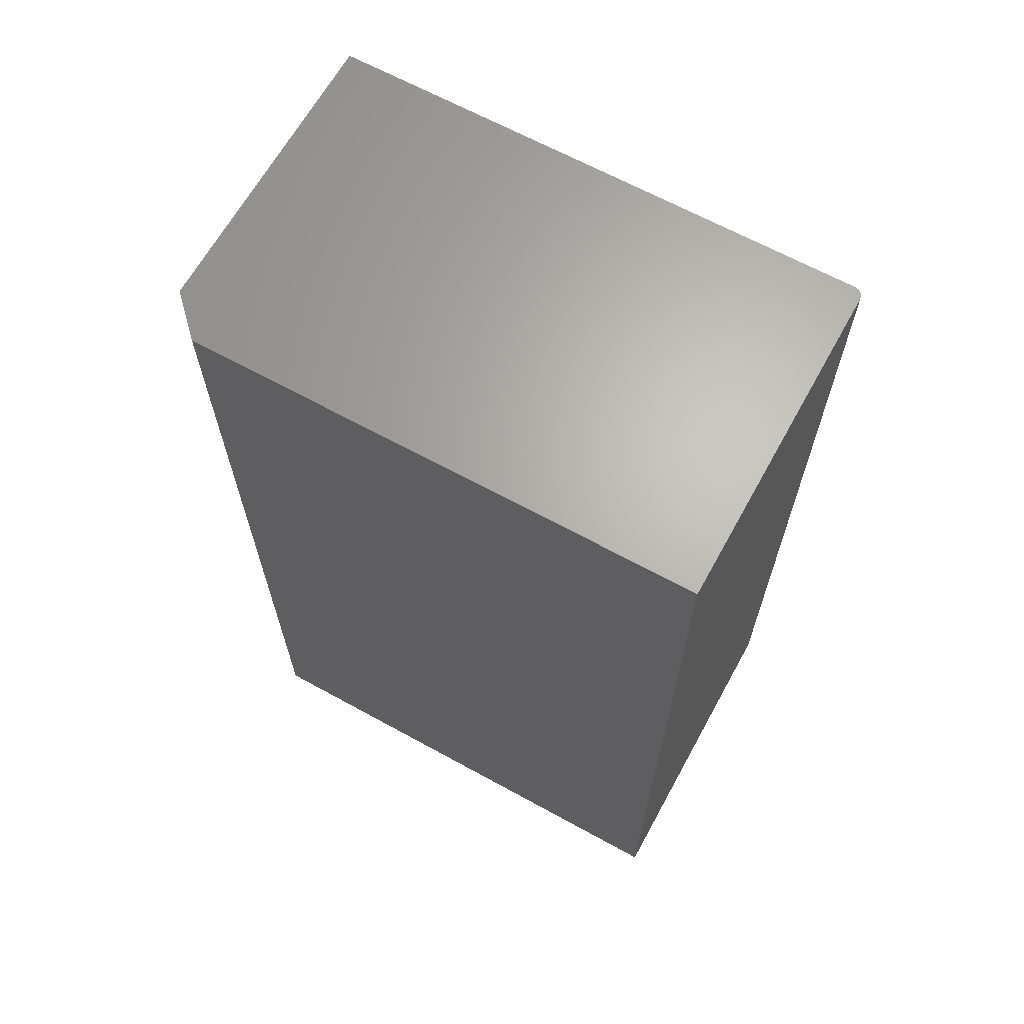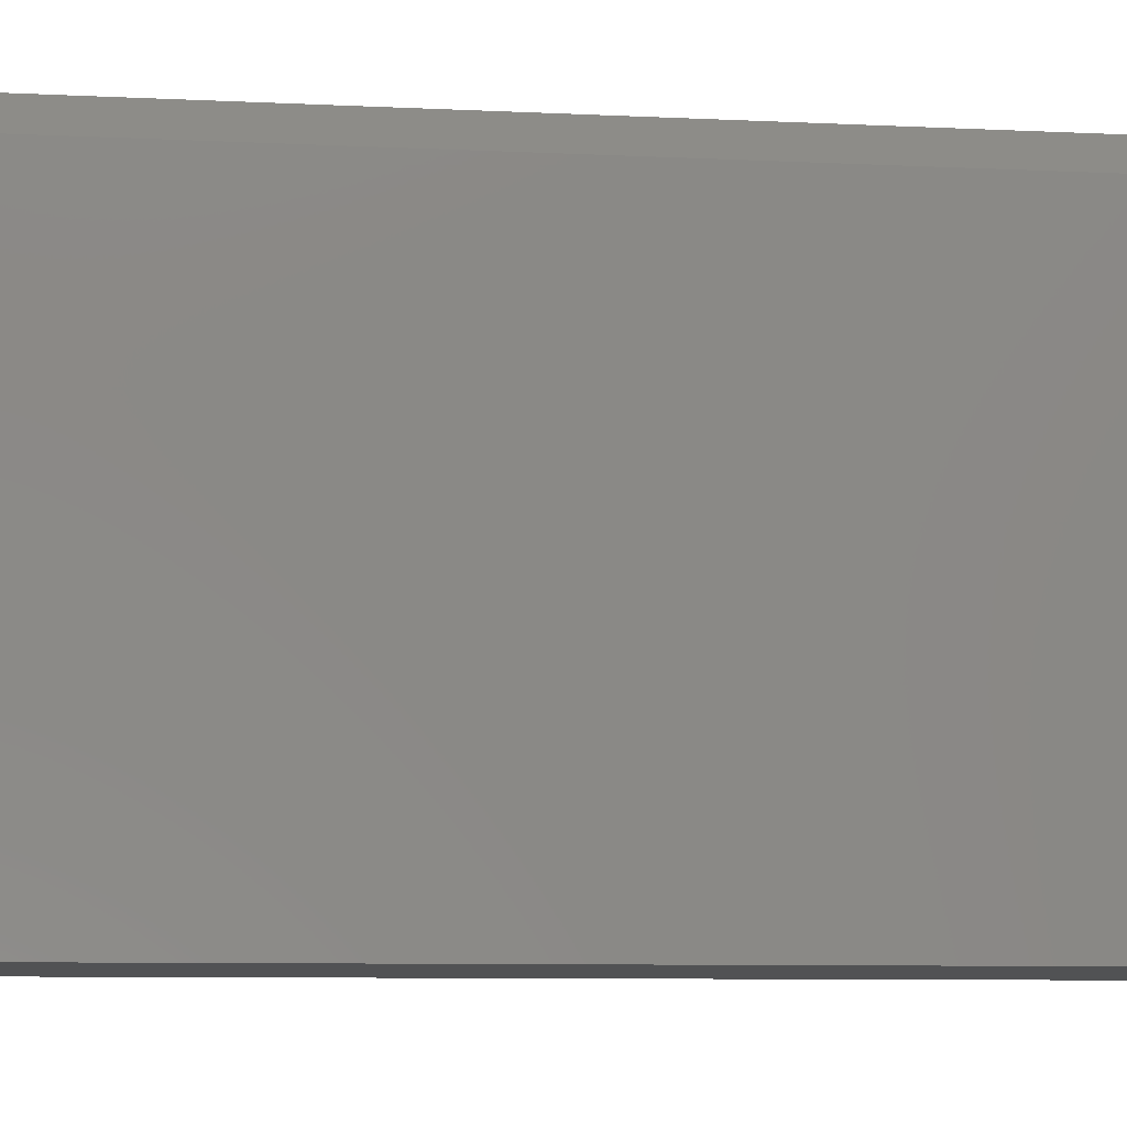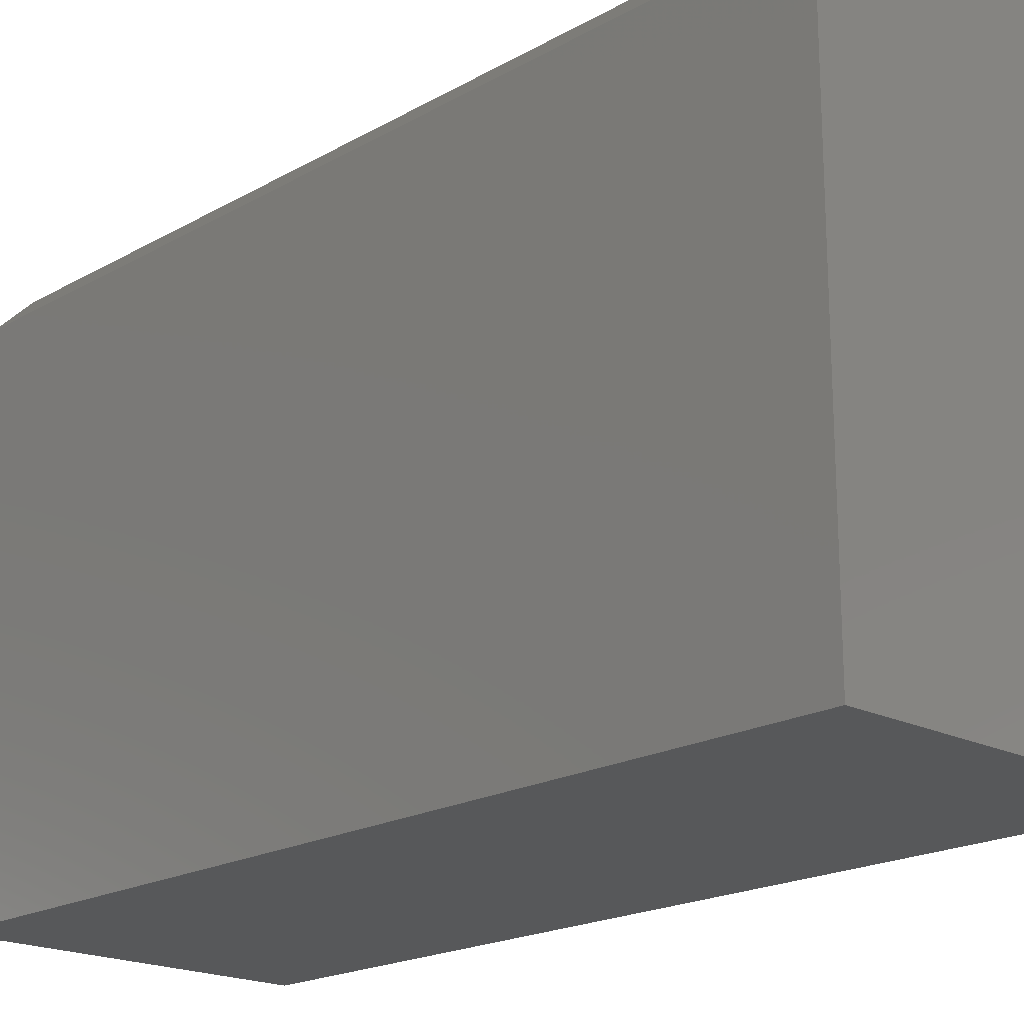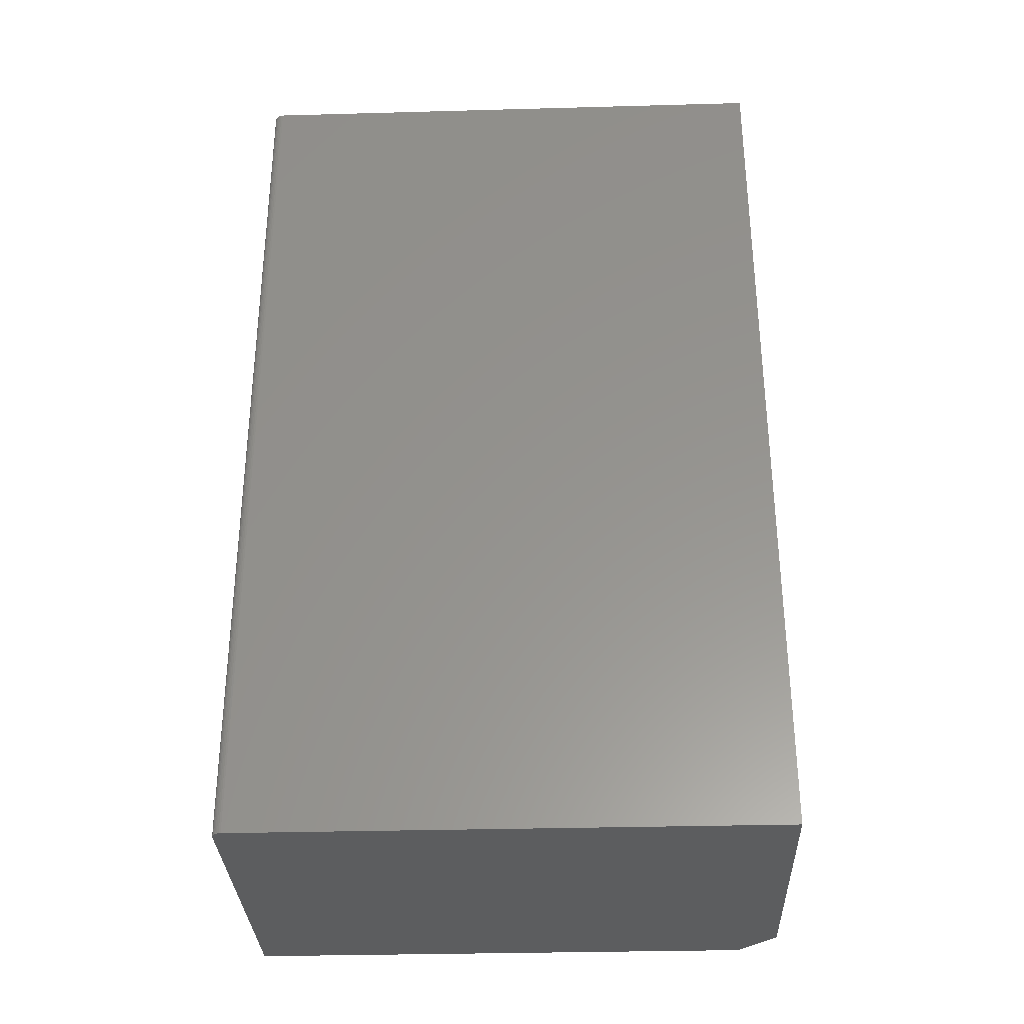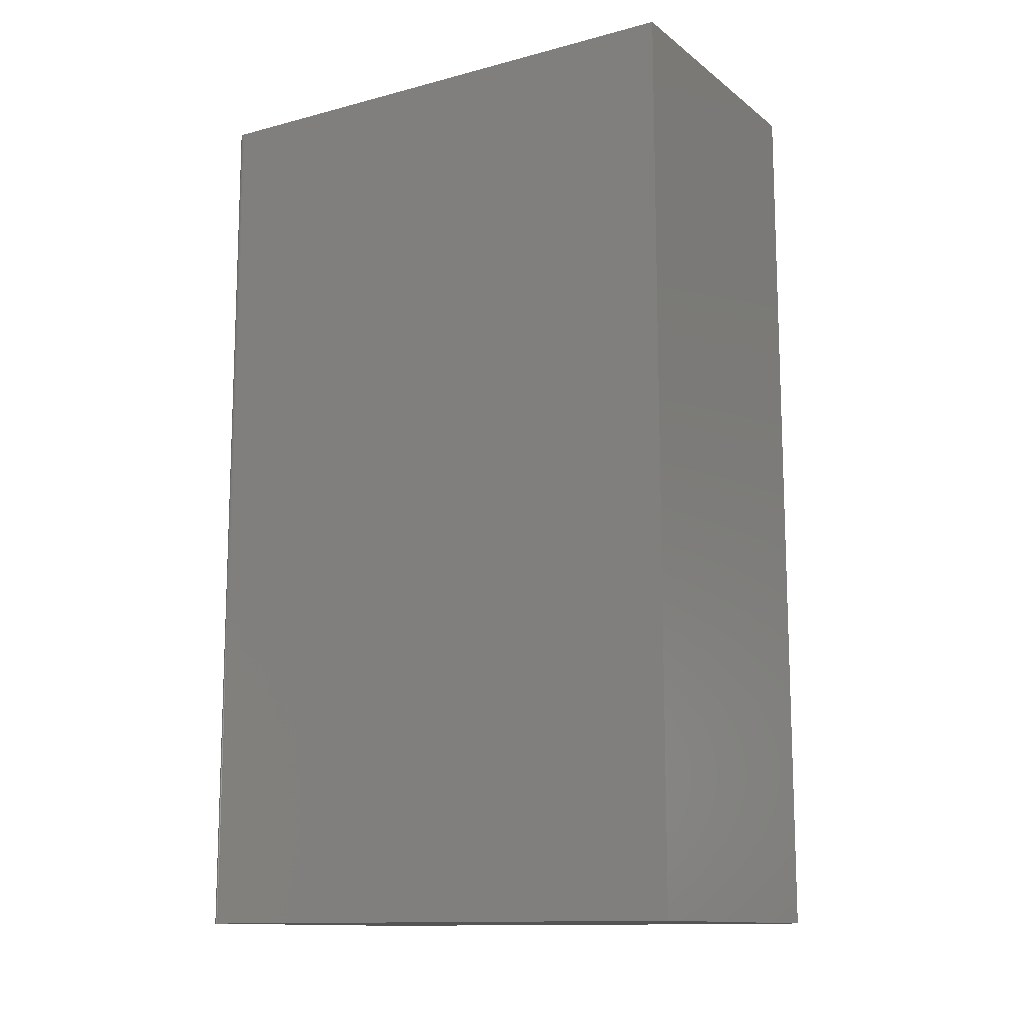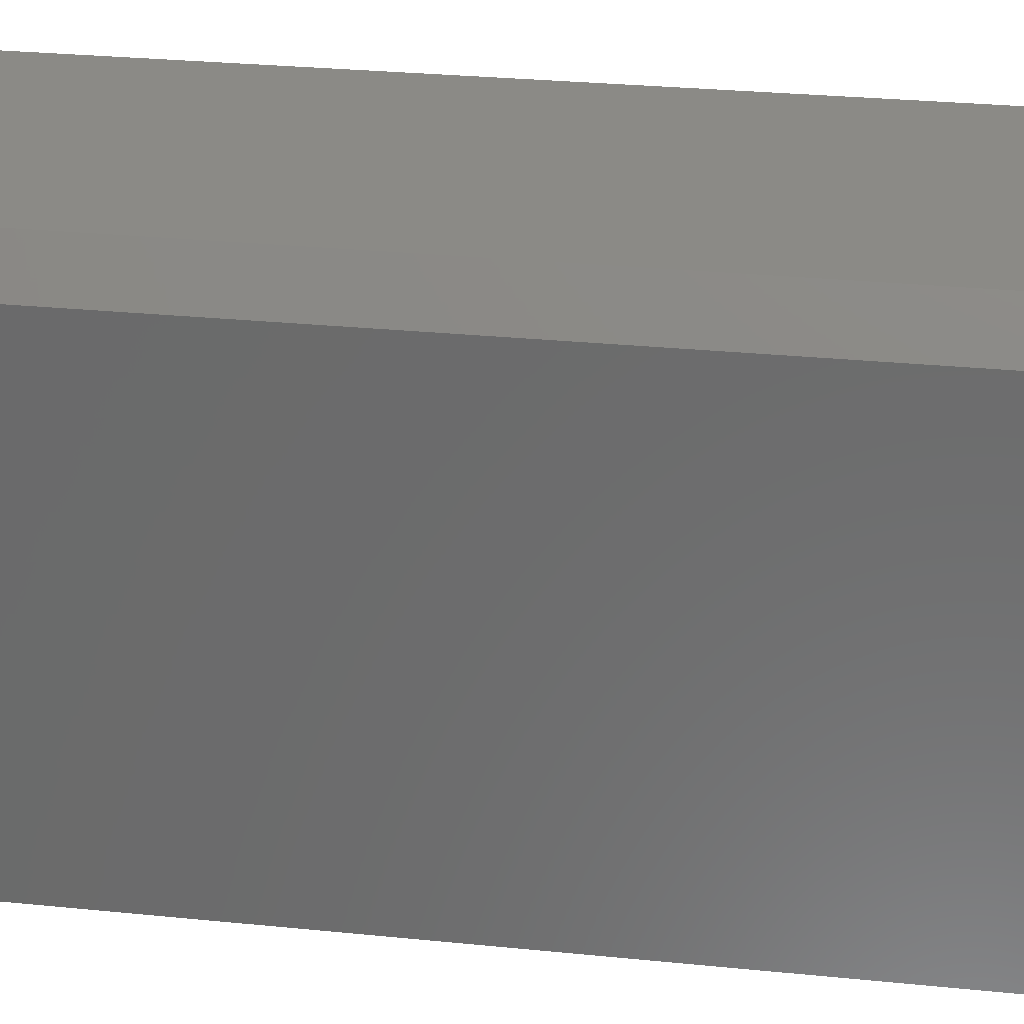
<metadata>
{"format":"stl","ext":"stl","renderer":"f3d","projection":"perspective","resolution":1024,"background":"white","views":[{"elev":65.7,"azim":-61.1,"up":"+Z"},{"elev":-8.9,"azim":-97.2,"up":"+Y"},{"elev":-19.5,"azim":-43.5,"up":"+Y"},{"elev":-32.2,"azim":92.2,"up":"+Z"},{"elev":-12.7,"azim":121.5,"up":"+Z"},{"elev":31.1,"azim":-82.0,"up":"+Y"}]}
</metadata>
<code>
# stl→obj: 26 verts, 48 faces
v 0.1373 -0.2252 -0.75
v 0.136 -0.226 -0.75
v 0.1345 -0.2264 -0.75
v 0.133 -0.2266 -0.75
v -0.1406 -0.2266 -0.75
v -0.1406 0.1953 -0.75
v -0.1094 0.2266 -0.75
v 0.1408 0.2266 -0.75
v 0.1408 -0.2188 -0.75
v 0.1406 -0.2203 -0.75
v 0.1402 -0.2217 -0.75
v 0.1395 -0.2231 -0.75
v 0.1385 -0.2243 -0.75
v 0.1373 -0.2252 0
v -0.1406 -0.2266 0
v 0.133 -0.2266 0
v 0.1345 -0.2264 0
v 0.136 -0.226 0
v -0.1406 0.1953 0
v 0.1385 -0.2243 0
v 0.1395 -0.2231 0
v 0.1402 -0.2217 0
v 0.1406 -0.2203 0
v 0.1408 -0.2188 0
v 0.1408 0.2266 0
v -0.1094 0.2266 0
f 1 2 3
f 1 3 4
f 1 4 5
f 6 7 8
f 6 8 9
f 6 9 10
f 6 10 11
f 6 11 12
f 6 12 13
f 6 13 1
f 6 1 5
f 14 15 16
f 14 16 17
f 14 17 18
f 19 15 14
f 19 14 20
f 19 20 21
f 19 21 22
f 19 22 23
f 19 23 24
f 19 24 25
f 19 25 26
f 19 6 15
f 15 6 5
f 25 8 26
f 26 8 7
f 26 7 19
f 19 7 6
f 24 9 25
f 25 9 8
f 15 5 16
f 16 5 4
f 16 4 17
f 17 4 3
f 17 3 18
f 18 3 2
f 18 2 14
f 14 2 1
f 14 1 20
f 20 1 13
f 20 13 21
f 21 13 12
f 21 12 22
f 22 12 11
f 22 11 23
f 23 11 10
f 23 10 24
f 24 10 9

</code>
